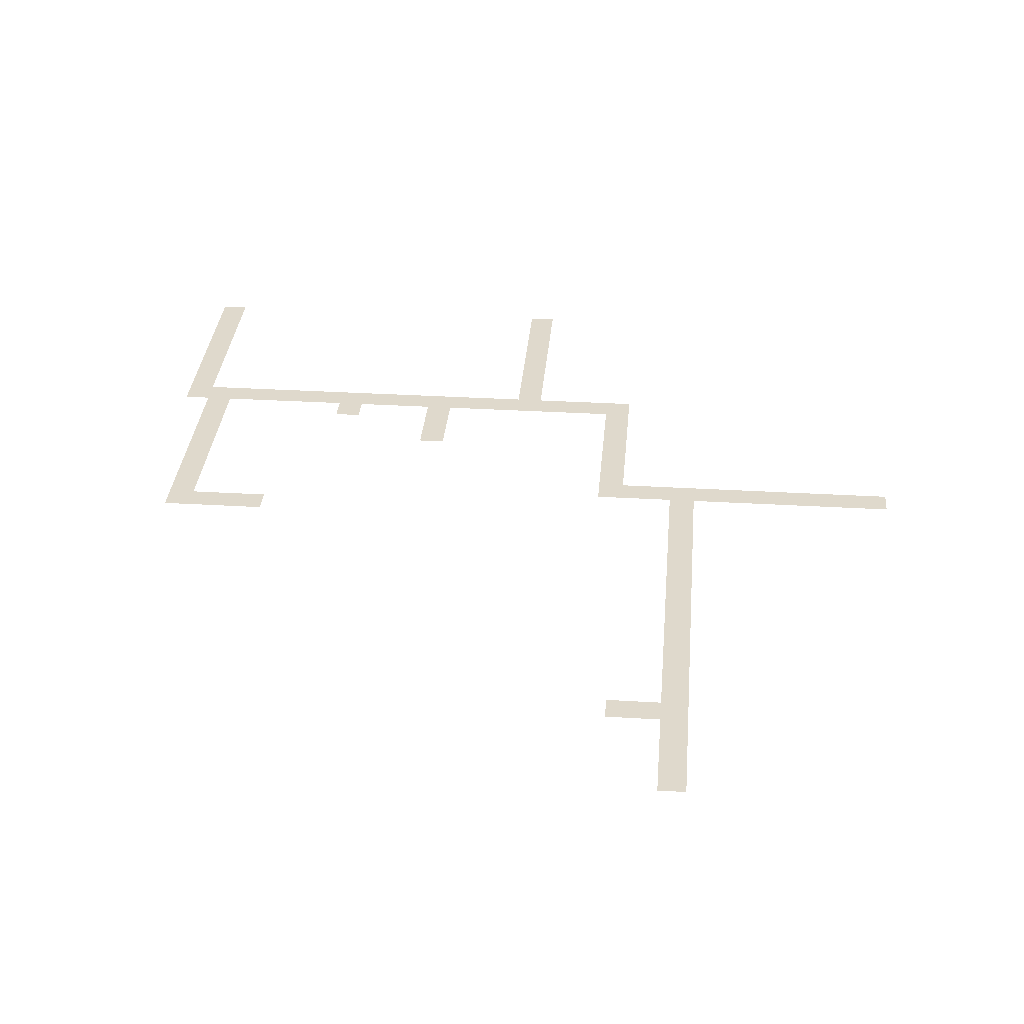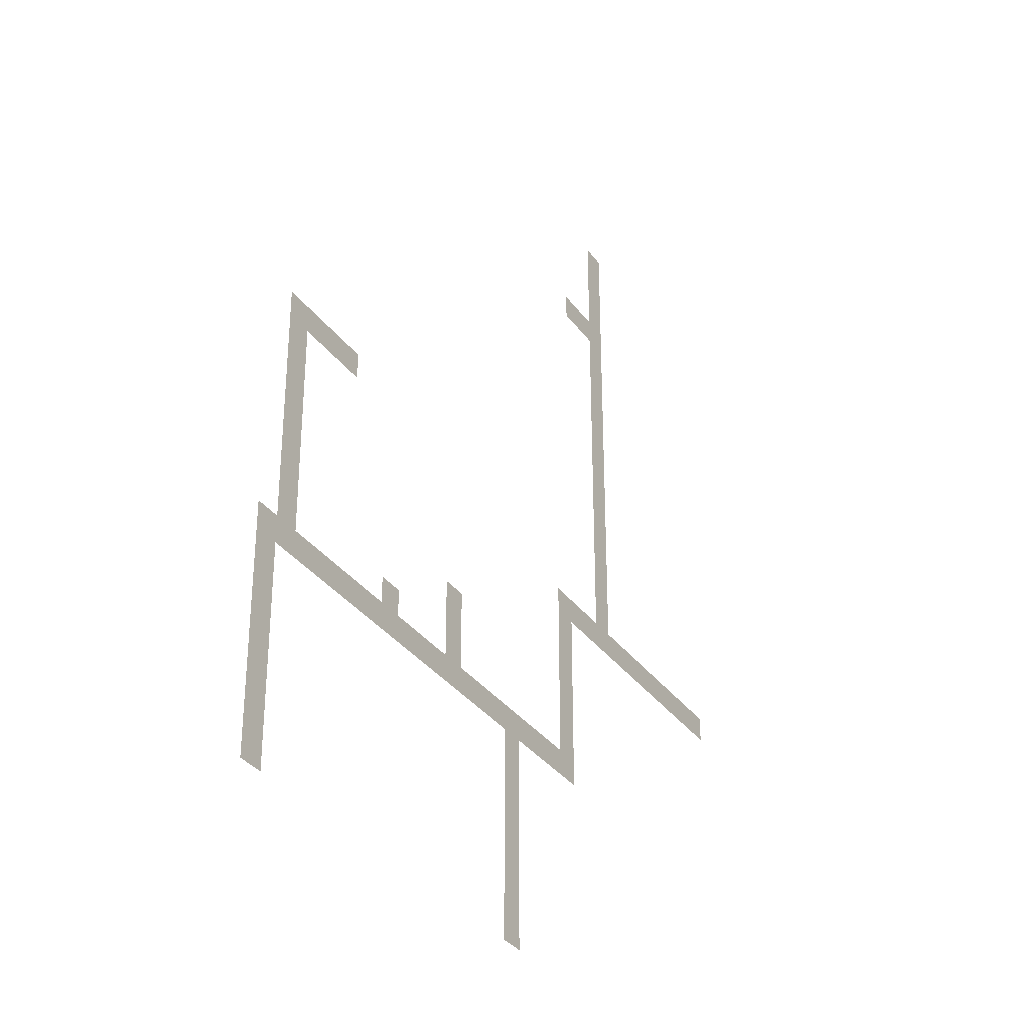
<metadata>
{"format":"obj","ext":"obj","renderer":"f3d","projection":"perspective","resolution":1024,"background":"white","views":[{"elev":32.3,"azim":-175.2,"up":"+Z"},{"elev":-33.8,"azim":120.5,"up":"+Y"}]}
</metadata>
<code>
v -45 -15 0
v -46 -15 0
v -46 -14 0
v -45 -14 0
v -45 -16 0
v -46 -16 0
v -46 -15 0
v -45 -15 0
v -45 -17 0
v -46 -17 0
v -46 -16 0
v -45 -16 0
v -45 -18 0
v -46 -18 0
v -46 -17 0
v -45 -17 0
v -43 -19 0
v -44 -19 0
v -44 -18 0
v -43 -18 0
v -44 -19 0
v -45 -19 0
v -45 -18 0
v -44 -18 0
v -45 -19 0
v -46 -19 0
v -46 -18 0
v -45 -18 0
v -45 -20 0
v -46 -20 0
v -46 -19 0
v -45 -19 0
v -45 -21 0
v -46 -21 0
v -46 -20 0
v -45 -20 0
v -45 -22 0
v -46 -22 0
v -46 -21 0
v -45 -21 0
v -45 -23 0
v -46 -23 0
v -46 -22 0
v -45 -22 0
v -45 -24 0
v -46 -24 0
v -46 -23 0
v -45 -23 0
v -45 -25 0
v -46 -25 0
v -46 -24 0
v -45 -24 0
v -45 -26 0
v -46 -26 0
v -46 -25 0
v -45 -25 0
v -45 -27 0
v -46 -27 0
v -46 -26 0
v -45 -26 0
v -45 -28 0
v -46 -28 0
v -46 -27 0
v -45 -27 0
v -45 -29 0
v -46 -29 0
v -46 -28 0
v -45 -28 0
v -45 -30 0
v -46 -30 0
v -46 -29 0
v -45 -29 0
v -45 -31 0
v -46 -31 0
v -46 -30 0
v -45 -30 0
v -24 -32 0
v -25 -32 0
v -25 -31 0
v -24 -31 0
v -25 -32 0
v -26 -32 0
v -26 -31 0
v -25 -31 0
v -26 -32 0
v -27 -32 0
v -27 -31 0
v -26 -31 0
v -27 -32 0
v -28 -32 0
v -28 -31 0
v -27 -31 0
v -45 -32 0
v -46 -32 0
v -46 -31 0
v -45 -31 0
v -24 -33 0
v -25 -33 0
v -25 -32 0
v -24 -32 0
v -45 -33 0
v -46 -33 0
v -46 -32 0
v -45 -32 0
v -24 -34 0
v -25 -34 0
v -25 -33 0
v -24 -33 0
v -42 -34 0
v -43 -34 0
v -43 -33 0
v -42 -33 0
v -43 -34 0
v -44 -34 0
v -44 -33 0
v -43 -33 0
v -44 -34 0
v -45 -34 0
v -45 -33 0
v -44 -33 0
v -45 -34 0
v -46 -34 0
v -46 -33 0
v -45 -33 0
v -46 -34 0
v -47 -34 0
v -47 -33 0
v -46 -33 0
v -47 -34 0
v -48 -34 0
v -48 -33 0
v -47 -33 0
v -48 -34 0
v -49 -34 0
v -49 -33 0
v -48 -33 0
v -49 -34 0
v -50 -34 0
v -50 -33 0
v -49 -33 0
v -50 -34 0
v -51 -34 0
v -51 -33 0
v -50 -33 0
v -51 -34 0
v -52 -34 0
v -52 -33 0
v -51 -33 0
v -52 -34 0
v -53 -34 0
v -53 -33 0
v -52 -33 0
v -53 -34 0
v -54 -34 0
v -54 -33 0
v -53 -33 0
v -24 -35 0
v -25 -35 0
v -25 -34 0
v -24 -34 0
v -42 -35 0
v -43 -35 0
v -43 -34 0
v -42 -34 0
v -24 -36 0
v -25 -36 0
v -25 -35 0
v -24 -35 0
v -42 -36 0
v -43 -36 0
v -43 -35 0
v -42 -35 0
v -24 -37 0
v -25 -37 0
v -25 -36 0
v -24 -36 0
v -42 -37 0
v -43 -37 0
v -43 -36 0
v -42 -36 0
v -24 -38 0
v -25 -38 0
v -25 -37 0
v -24 -37 0
v -34 -38 0
v -35 -38 0
v -35 -37 0
v -34 -37 0
v -42 -38 0
v -43 -38 0
v -43 -37 0
v -42 -37 0
v -24 -39 0
v -25 -39 0
v -25 -38 0
v -24 -38 0
v -34 -39 0
v -35 -39 0
v -35 -38 0
v -34 -38 0
v -42 -39 0
v -43 -39 0
v -43 -38 0
v -42 -38 0
v -24 -40 0
v -25 -40 0
v -25 -39 0
v -24 -39 0
v -30 -40 0
v -31 -40 0
v -31 -39 0
v -30 -39 0
v -34 -40 0
v -35 -40 0
v -35 -39 0
v -34 -39 0
v -42 -40 0
v -43 -40 0
v -43 -39 0
v -42 -39 0
v -23 -41 0
v -24 -41 0
v -24 -40 0
v -23 -40 0
v -24 -41 0
v -25 -41 0
v -25 -40 0
v -24 -40 0
v -25 -41 0
v -26 -41 0
v -26 -40 0
v -25 -40 0
v -26 -41 0
v -27 -41 0
v -27 -40 0
v -26 -40 0
v -27 -41 0
v -28 -41 0
v -28 -40 0
v -27 -40 0
v -28 -41 0
v -29 -41 0
v -29 -40 0
v -28 -40 0
v -29 -41 0
v -30 -41 0
v -30 -40 0
v -29 -40 0
v -30 -41 0
v -31 -41 0
v -31 -40 0
v -30 -40 0
v -31 -41 0
v -32 -41 0
v -32 -40 0
v -31 -40 0
v -32 -41 0
v -33 -41 0
v -33 -40 0
v -32 -40 0
v -33 -41 0
v -34 -41 0
v -34 -40 0
v -33 -40 0
v -34 -41 0
v -35 -41 0
v -35 -40 0
v -34 -40 0
v -35 -41 0
v -36 -41 0
v -36 -40 0
v -35 -40 0
v -36 -41 0
v -37 -41 0
v -37 -40 0
v -36 -40 0
v -37 -41 0
v -38 -41 0
v -38 -40 0
v -37 -40 0
v -38 -41 0
v -39 -41 0
v -39 -40 0
v -38 -40 0
v -39 -41 0
v -40 -41 0
v -40 -40 0
v -39 -40 0
v -40 -41 0
v -41 -41 0
v -41 -40 0
v -40 -40 0
v -41 -41 0
v -42 -41 0
v -42 -40 0
v -41 -40 0
v -42 -41 0
v -43 -41 0
v -43 -40 0
v -42 -40 0
v -23 -42 0
v -24 -42 0
v -24 -41 0
v -23 -41 0
v -38 -42 0
v -39 -42 0
v -39 -41 0
v -38 -41 0
v -23 -43 0
v -24 -43 0
v -24 -42 0
v -23 -42 0
v -38 -43 0
v -39 -43 0
v -39 -42 0
v -38 -42 0
v -23 -44 0
v -24 -44 0
v -24 -43 0
v -23 -43 0
v -38 -44 0
v -39 -44 0
v -39 -43 0
v -38 -43 0
v -23 -45 0
v -24 -45 0
v -24 -44 0
v -23 -44 0
v -38 -45 0
v -39 -45 0
v -39 -44 0
v -38 -44 0
v -23 -46 0
v -24 -46 0
v -24 -45 0
v -23 -45 0
v -38 -46 0
v -39 -46 0
v -39 -45 0
v -38 -45 0
v -23 -47 0
v -24 -47 0
v -24 -46 0
v -23 -46 0
v -38 -47 0
v -39 -47 0
v -39 -46 0
v -38 -46 0
v -23 -48 0
v -24 -48 0
v -24 -47 0
v -23 -47 0
v -38 -48 0
v -39 -48 0
v -39 -47 0
v -38 -47 0
v -23 -49 0
v -24 -49 0
v -24 -48 0
v -23 -48 0
v -38 -49 0
v -39 -49 0
v -39 -48 0
v -38 -48 0
g fazendamap_mesh_0005
f 1 2 3 4
f 5 6 7 8
f 9 10 11 12
f 13 14 15 16
f 17 18 19 20
f 21 22 23 24
f 25 26 27 28
f 29 30 31 32
f 33 34 35 36
f 37 38 39 40
f 41 42 43 44
f 45 46 47 48
f 49 50 51 52
f 53 54 55 56
f 57 58 59 60
f 61 62 63 64
f 65 66 67 68
f 69 70 71 72
f 73 74 75 76
f 77 78 79 80
f 81 82 83 84
f 85 86 87 88
f 89 90 91 92
f 93 94 95 96
f 97 98 99 100
f 101 102 103 104
f 105 106 107 108
f 109 110 111 112
f 113 114 115 116
f 117 118 119 120
f 121 122 123 124
f 125 126 127 128
f 129 130 131 132
f 133 134 135 136
f 137 138 139 140
f 141 142 143 144
f 145 146 147 148
f 149 150 151 152
f 153 154 155 156
f 157 158 159 160
f 161 162 163 164
f 165 166 167 168
f 169 170 171 172
f 173 174 175 176
f 177 178 179 180
f 181 182 183 184
f 185 186 187 188
f 189 190 191 192
f 193 194 195 196
f 197 198 199 200
f 201 202 203 204
f 205 206 207 208
f 209 210 211 212
f 213 214 215 216
f 217 218 219 220
f 221 222 223 224
f 225 226 227 228
f 229 230 231 232
f 233 234 235 236
f 237 238 239 240
f 241 242 243 244
f 245 246 247 248
f 249 250 251 252
f 253 254 255 256
f 257 258 259 260
f 261 262 263 264
f 265 266 267 268
f 269 270 271 272
f 273 274 275 276
f 277 278 279 280
f 281 282 283 284
f 285 286 287 288
f 289 290 291 292
f 293 294 295 296
f 297 298 299 300
f 301 302 303 304
f 305 306 307 308
f 309 310 311 312
f 313 314 315 316
f 317 318 319 320
f 321 322 323 324
f 325 326 327 328
f 329 330 331 332
f 333 334 335 336
f 337 338 339 340
f 341 342 343 344
f 345 346 347 348
f 349 350 351 352
f 353 354 355 356
f 357 358 359 360
f 361 362 363 364

</code>
